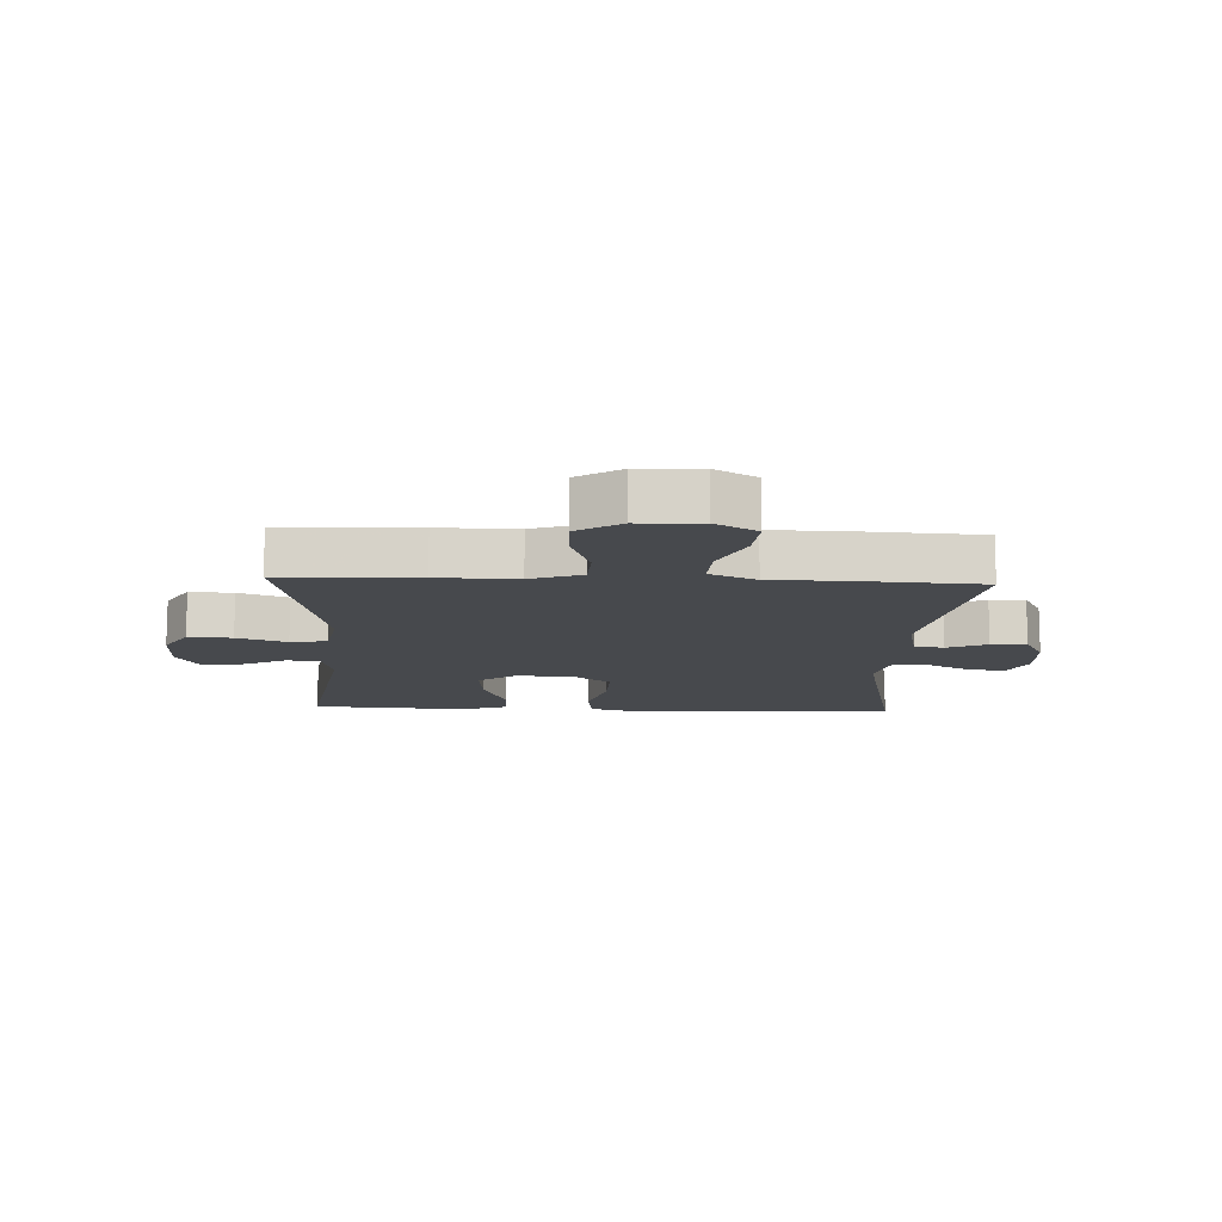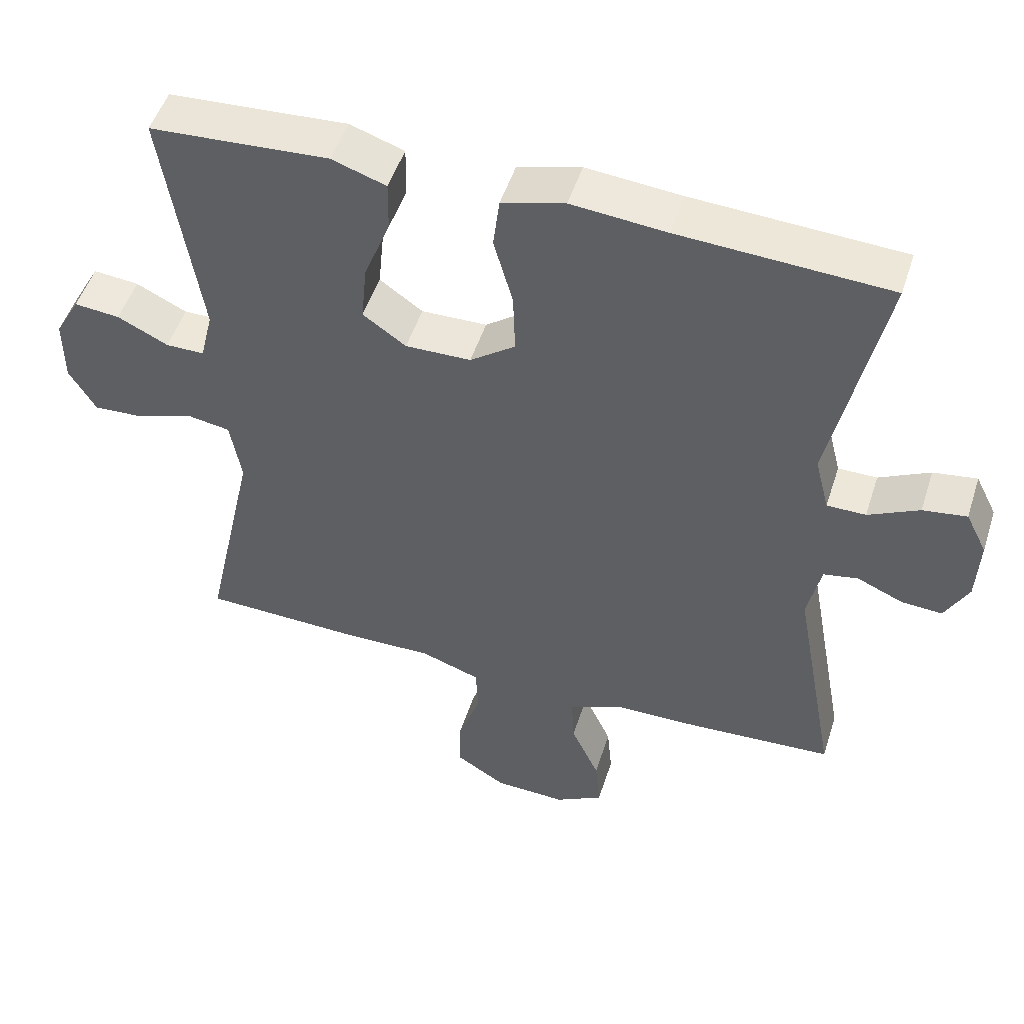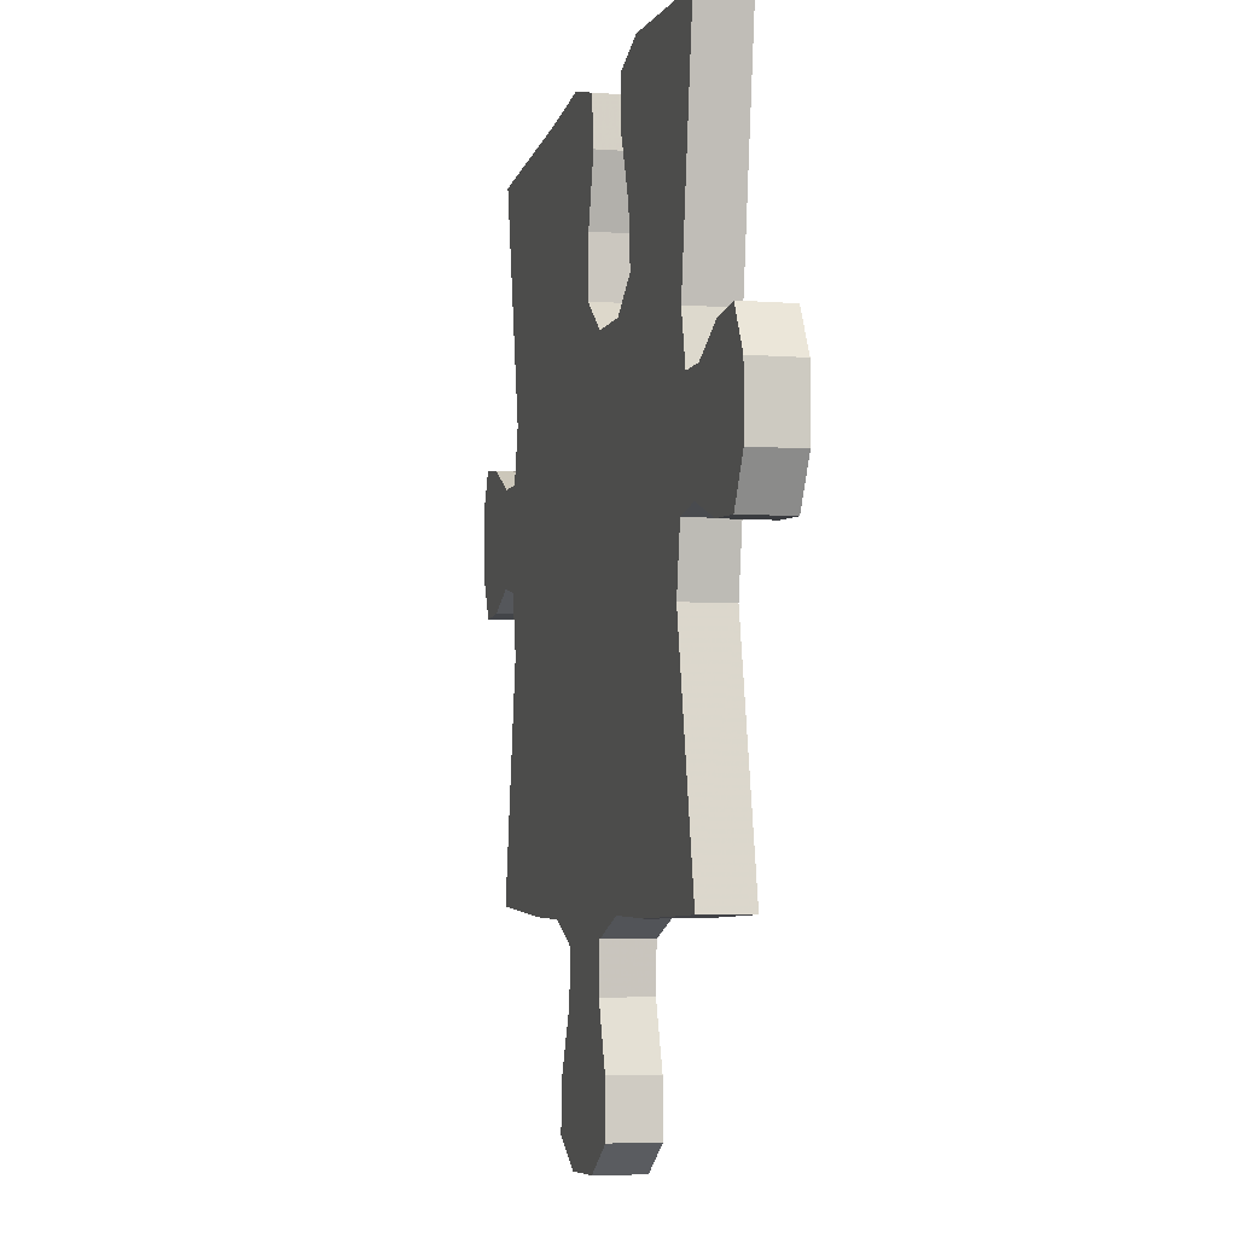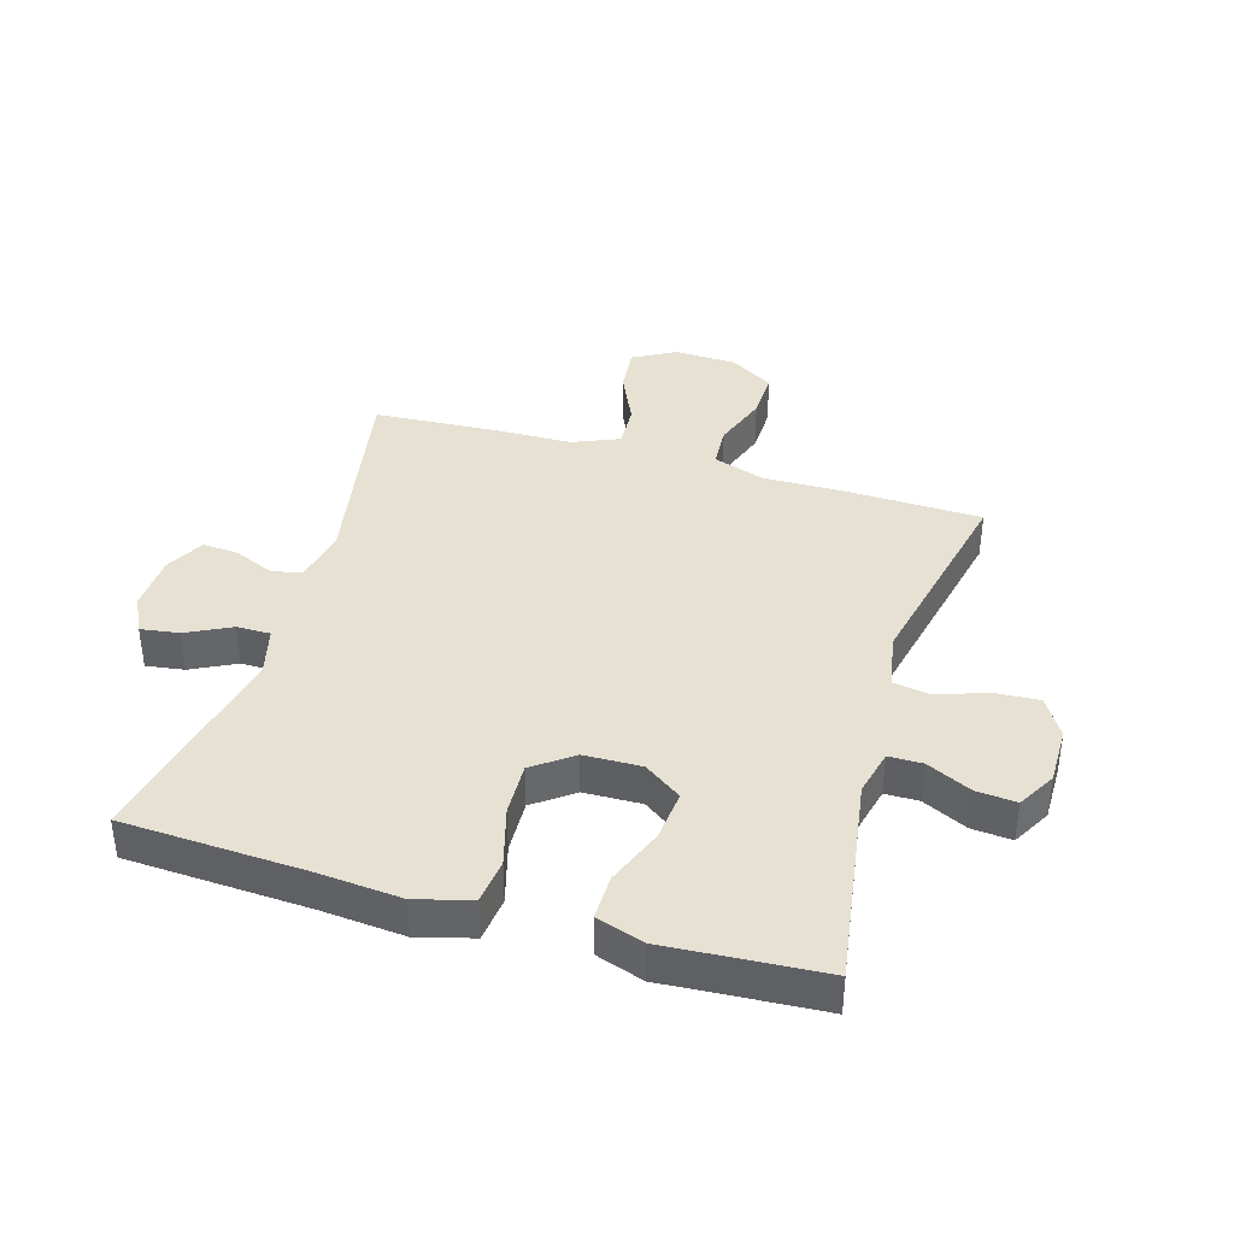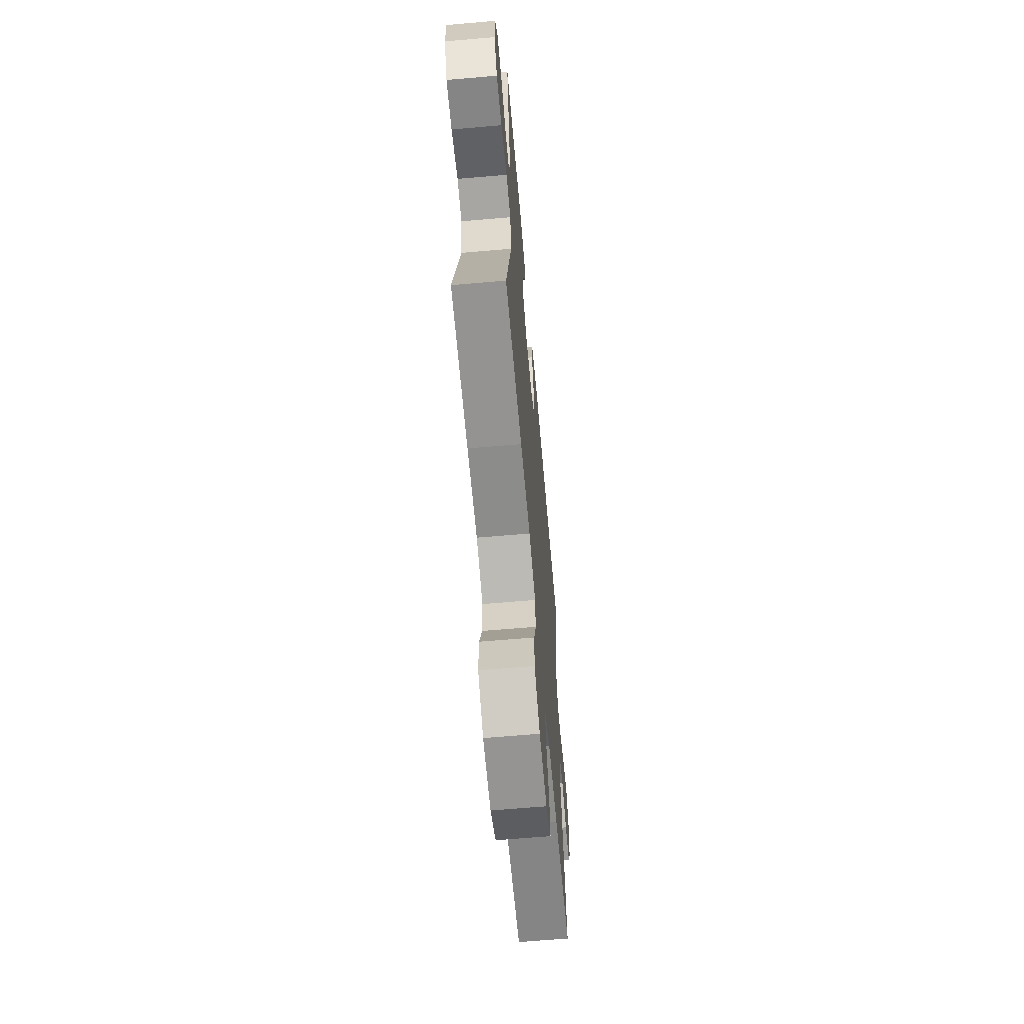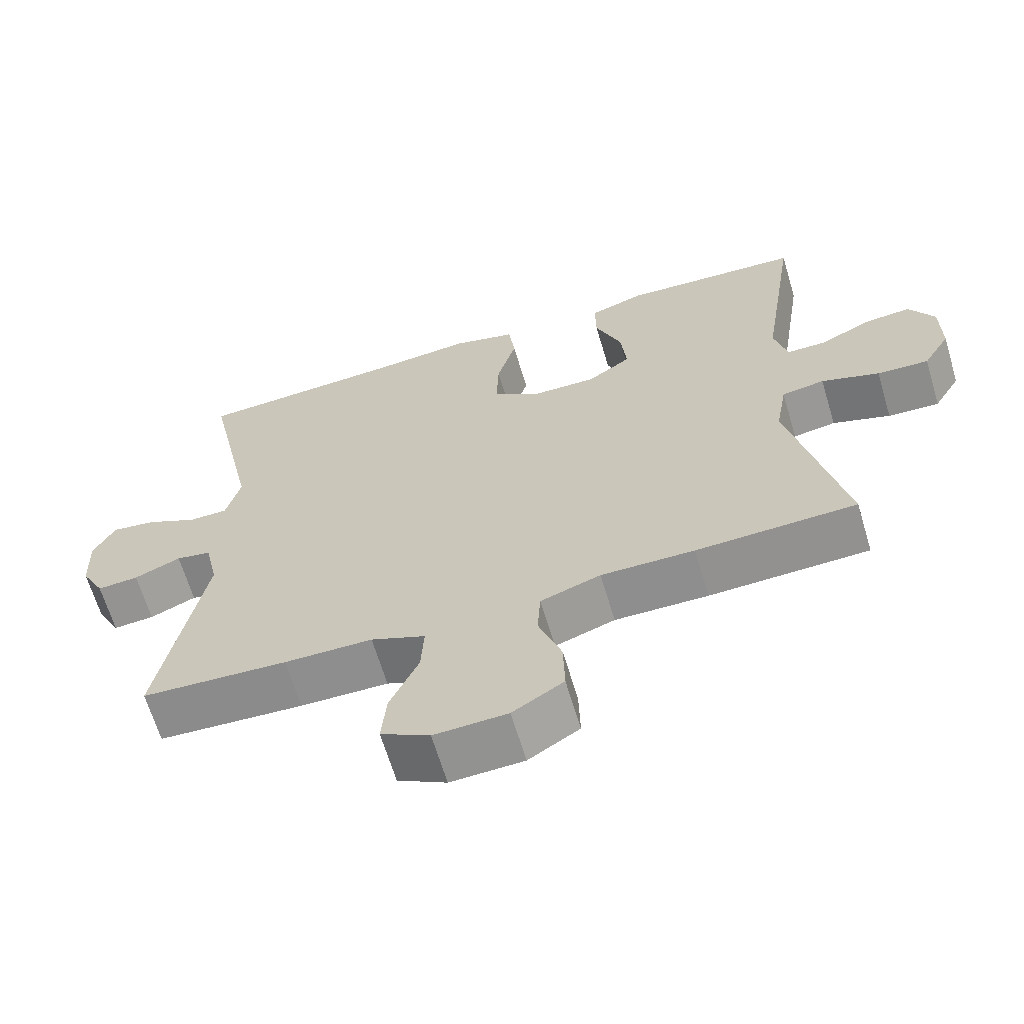
<metadata>
{"format":"obj","ext":"obj","renderer":"f3d","projection":"perspective","resolution":1024,"background":"white","views":[{"elev":-12.3,"azim":177.5,"up":"+Y"},{"elev":50.2,"azim":-162.4,"up":"+Z"},{"elev":-4.9,"azim":76.4,"up":"+Z"},{"elev":38.8,"azim":16.4,"up":"+Y"},{"elev":-65.0,"azim":95.0,"up":"+Z"},{"elev":-65.4,"azim":16.7,"up":"+Z"}]}
</metadata>
<code>
v -0.5 0.07 0.5
v -0.204 0.07 0.516
v -0.07 0.07 0.528
v 0.019 0.07 0.504
v 0.028 0.07 0.431
v 0.001 0.07 0.334
v -0.002 0.07 0.247
v 0.062 0.07 0.2
v 0.155 0.07 0.198
v 0.216 0.07 0.241
v 0.208 0.07 0.324
v 0.171 0.07 0.418
v 0.17 0.07 0.49
v 0.247 0.07 0.516
v 0.369 0.07 0.508
v 0.5 0.07 0.5
v 0.448 0.07 0.159
v 0.466 0.07 0.084
v 0.521 0.07 0.084
v 0.593 0.07 0.119
v 0.658 0.07 0.125
v 0.693 0.07 0.063
v 0.693 0.07 -0.03
v 0.655 0.07 -0.094
v 0.583 0.07 -0.09
v 0.502 0.07 -0.062
v 0.442 0.07 -0.072
v 0.426 0.07 -0.163
v 0.5 0.07 -0.5
v 0.277 0.07 -0.507
v 0.147 0.07 -0.505
v 0.063 0.07 -0.534
v 0.059 0.07 -0.603
v 0.091 0.07 -0.693
v 0.093 0.07 -0.772
v 0.022 0.07 -0.816
v -0.08 0.07 -0.82
v -0.148 0.07 -0.782
v -0.141 0.07 -0.706
v -0.101 0.07 -0.618
v -0.097 0.07 -0.546
v -0.173 0.07 -0.514
v -0.296 0.07 -0.512
v -0.5 0.07 -0.5
v -0.438 0.07 -0.16
v -0.457 0.07 -0.072
v -0.506 0.07 -0.063
v -0.571 0.07 -0.091
v -0.629 0.07 -0.095
v -0.662 0.07 -0.032
v -0.666 0.07 0.06
v -0.636 0.07 0.12
v -0.574 0.07 0.111
v -0.502 0.07 0.075
v -0.447 0.07 0.075
v -0.427 0.07 0.154
v -0.5 0 0.5
v -0.204 0 0.516
v -0.07 0 0.528
v 0.019 0 0.504
v 0.028 0 0.431
v 0.001 0 0.334
v -0.002 0 0.247
v 0.062 0 0.2
v 0.155 0 0.198
v 0.216 0 0.241
v 0.208 0 0.324
v 0.171 0 0.418
v 0.17 0 0.49
v 0.247 0 0.516
v 0.369 0 0.508
v 0.5 0 0.5
v 0.448 0 0.159
v 0.466 0 0.084
v 0.521 0 0.084
v 0.593 0 0.119
v 0.658 0 0.125
v 0.693 0 0.063
v 0.693 0 -0.03
v 0.655 0 -0.094
v 0.583 0 -0.09
v 0.502 0 -0.062
v 0.442 0 -0.072
v 0.426 0 -0.163
v 0.5 0 -0.5
v 0.277 0 -0.507
v 0.147 0 -0.505
v 0.063 0 -0.534
v 0.059 0 -0.603
v 0.091 0 -0.693
v 0.093 0 -0.772
v 0.022 0 -0.816
v -0.08 0 -0.82
v -0.148 0 -0.782
v -0.141 0 -0.706
v -0.101 0 -0.618
v -0.097 0 -0.546
v -0.173 0 -0.514
v -0.296 0 -0.512
v -0.5 0 -0.5
v -0.438 0 -0.16
v -0.457 0 -0.072
v -0.506 0 -0.063
v -0.571 0 -0.091
v -0.629 0 -0.095
v -0.662 0 -0.032
v -0.666 0 0.06
v -0.636 0 0.12
v -0.574 0 0.111
v -0.502 0 0.075
v -0.447 0 0.075
v -0.427 0 0.154
f 51 52 53 54
f 51 54 55
f 50 51 55
f 47 48 49 50
f 46 47 50 55
f 45 46 55 56
f 42 43 44 45
f 41 42 45 56
f 37 38 39 40
f 37 40 41
f 36 37 41
f 33 34 35 36
f 32 33 36 41
f 31 32 41 56
f 28 29 30 31
f 27 28 31 56
f 23 24 25 26
f 19 20 21 22
f 18 19 22 23
f 15 16 17
f 13 14 15 17
f 11 12 13 17
f 10 11 17 18
f 9 10 18
f 8 9 18 23
f 3 4 5 6
f 2 3 6 7
f 1 2 7
f 56 1 7 8
f 26 27 56
f 8 23 26 56
f 110 109 108 107
f 111 110 107
f 111 107 106
f 106 105 104 103
f 111 106 103 102
f 112 111 102 101
f 101 100 99 98
f 112 101 98 97
f 96 95 94 93
f 97 96 93
f 97 93 92
f 92 91 90 89
f 97 92 89 88
f 112 97 88 87
f 87 86 85 84
f 112 87 84 83
f 82 81 80 79
f 78 77 76 75
f 79 78 75 74
f 73 72 71
f 73 71 70 69
f 73 69 68 67
f 74 73 67 66
f 74 66 65
f 79 74 65 64
f 62 61 60 59
f 63 62 59 58
f 63 58 57
f 64 63 57 112
f 112 83 82
f 112 82 79 64
f 1 57 58 2
f 2 58 59 3
f 3 59 60 4
f 4 60 61 5
f 5 61 62 6
f 6 62 63 7
f 7 63 64 8
f 8 64 65 9
f 9 65 66 10
f 10 66 67 11
f 11 67 68 12
f 12 68 69 13
f 13 69 70 14
f 14 70 71 15
f 15 71 72 16
f 16 72 73 17
f 17 73 74 18
f 18 74 75 19
f 19 75 76 20
f 20 76 77 21
f 21 77 78 22
f 22 78 79 23
f 23 79 80 24
f 24 80 81 25
f 25 81 82 26
f 26 82 83 27
f 27 83 84 28
f 28 84 85 29
f 29 85 86 30
f 30 86 87 31
f 31 87 88 32
f 32 88 89 33
f 33 89 90 34
f 34 90 91 35
f 35 91 92 36
f 36 92 93 37
f 37 93 94 38
f 38 94 95 39
f 39 95 96 40
f 40 96 97 41
f 41 97 98 42
f 42 98 99 43
f 43 99 100 44
f 44 100 101 45
f 45 101 102 46
f 46 102 103 47
f 47 103 104 48
f 48 104 105 49
f 49 105 106 50
f 50 106 107 51
f 51 107 108 52
f 52 108 109 53
f 53 109 110 54
f 54 110 111 55
f 55 111 112 56
f 56 112 57 1

</code>
